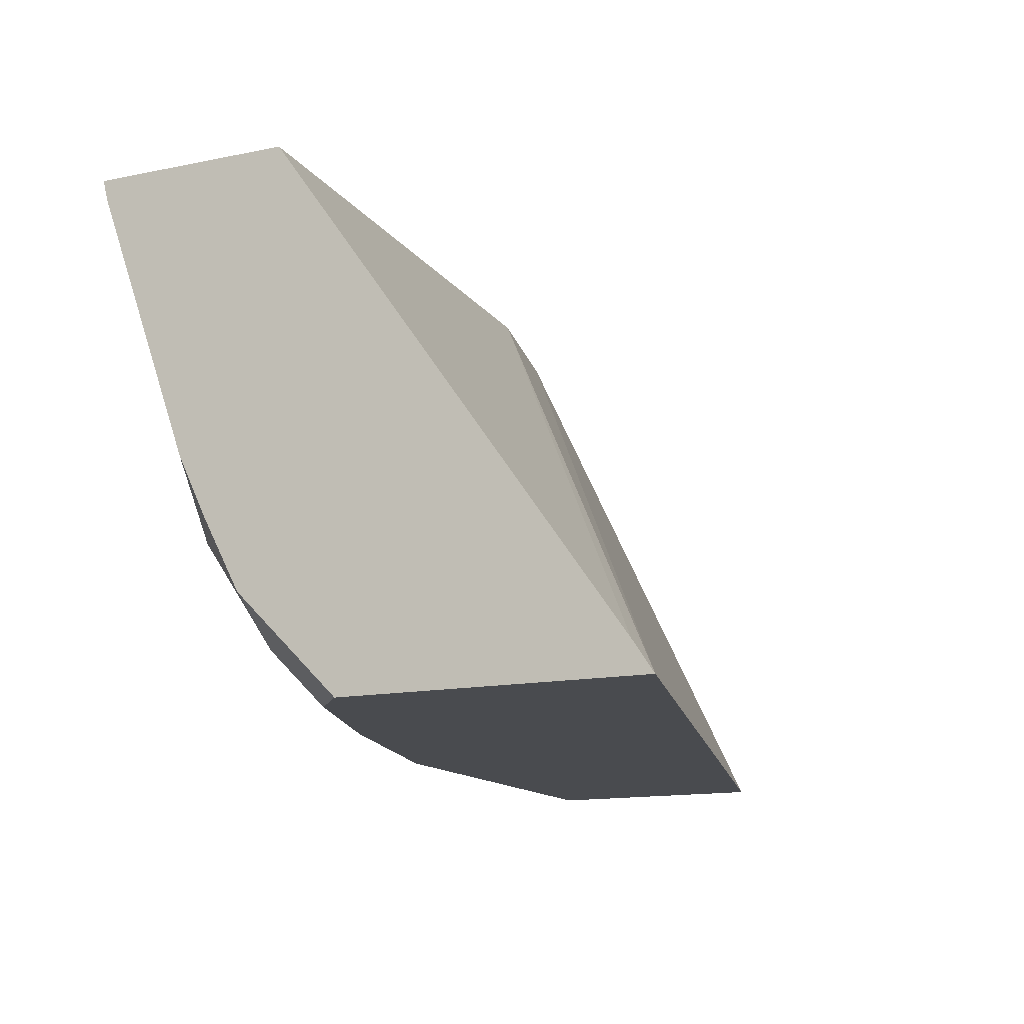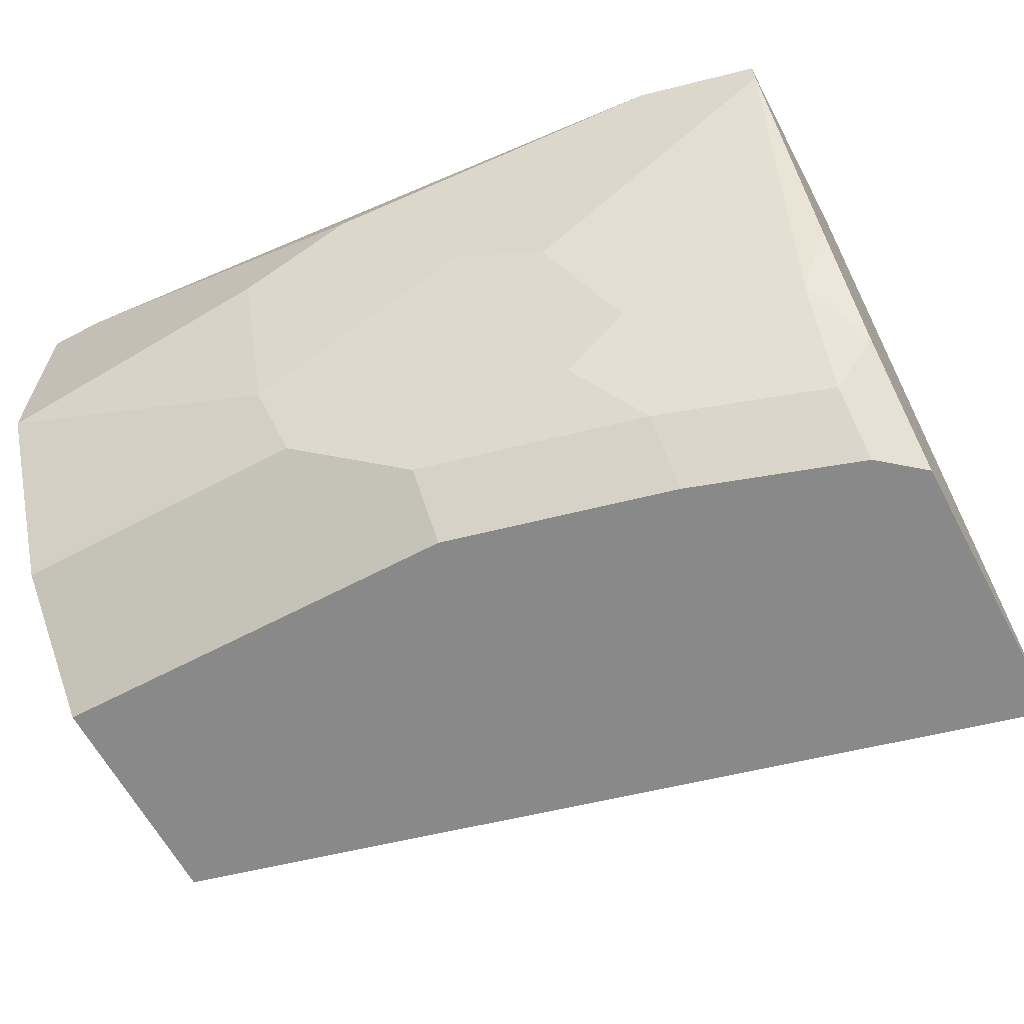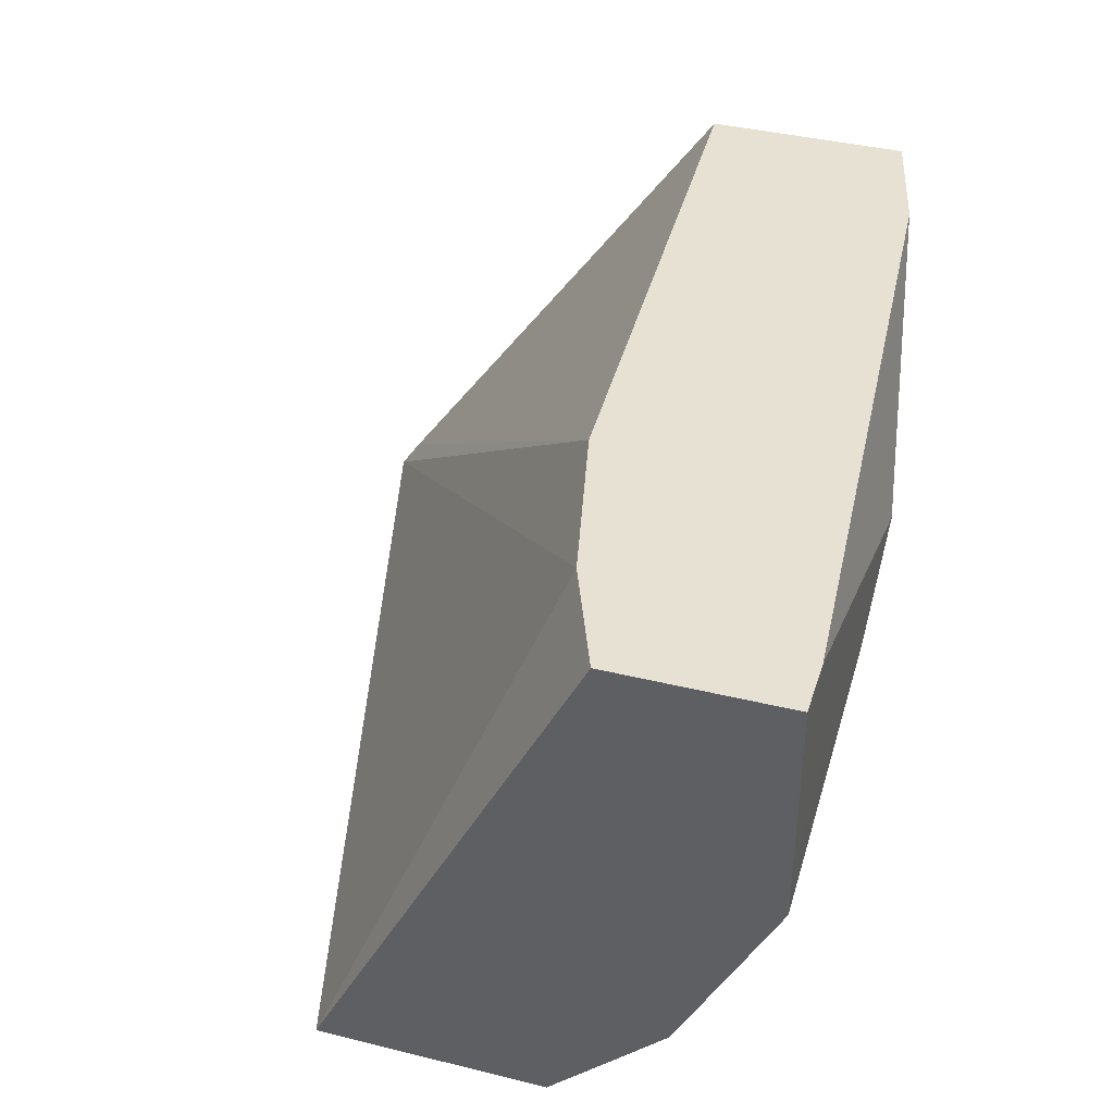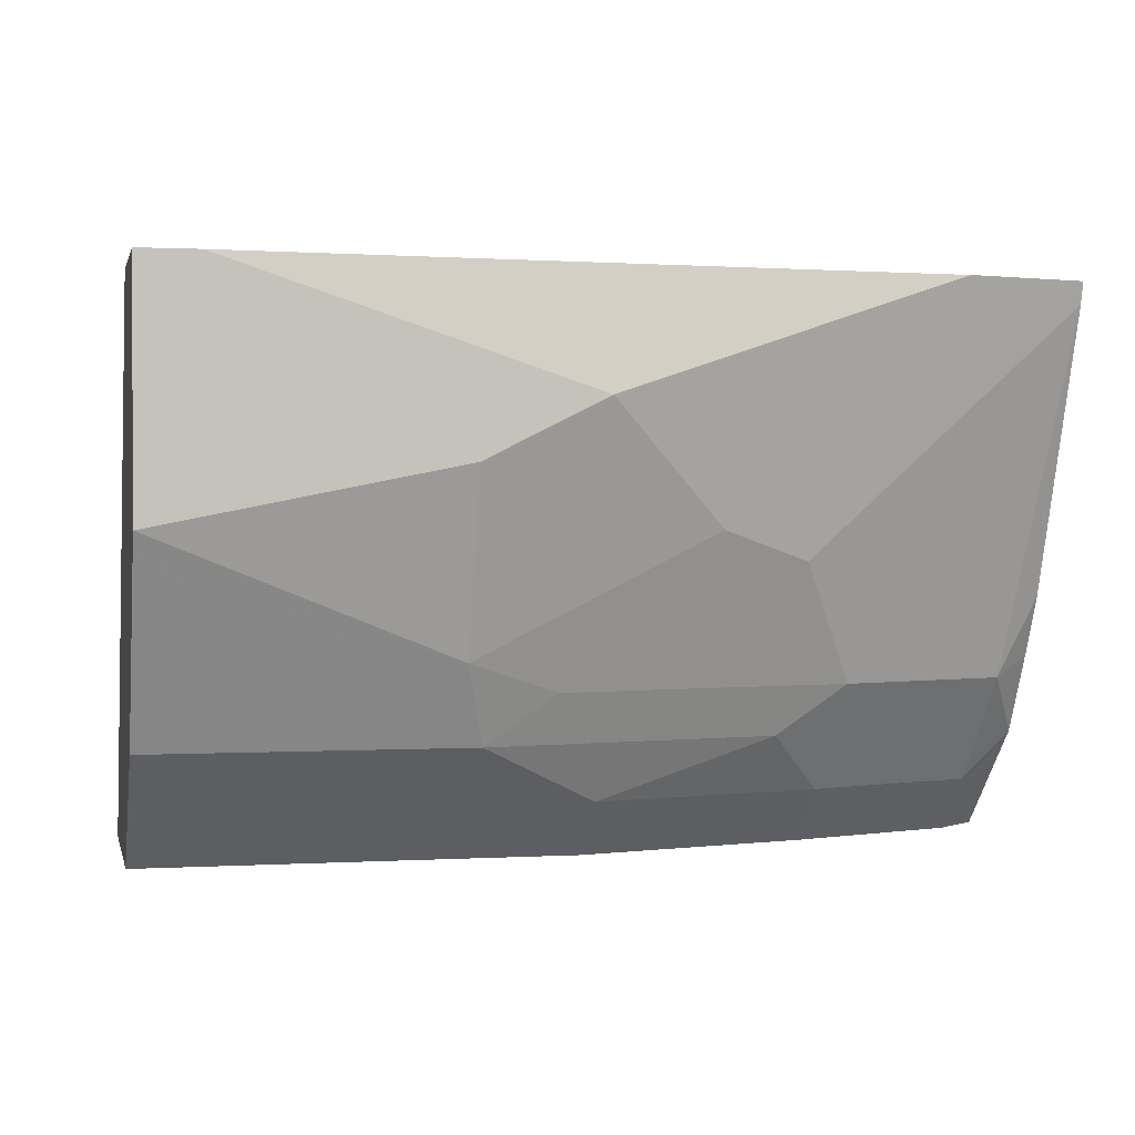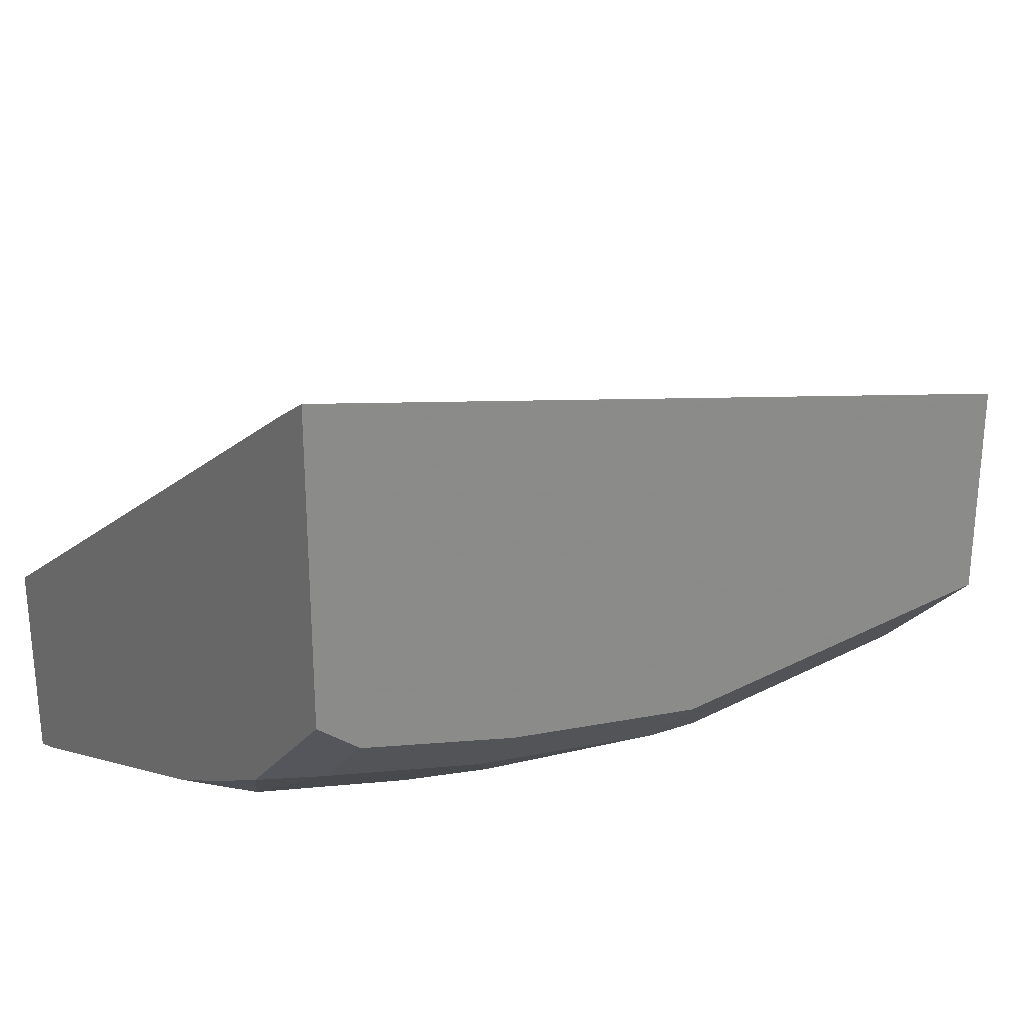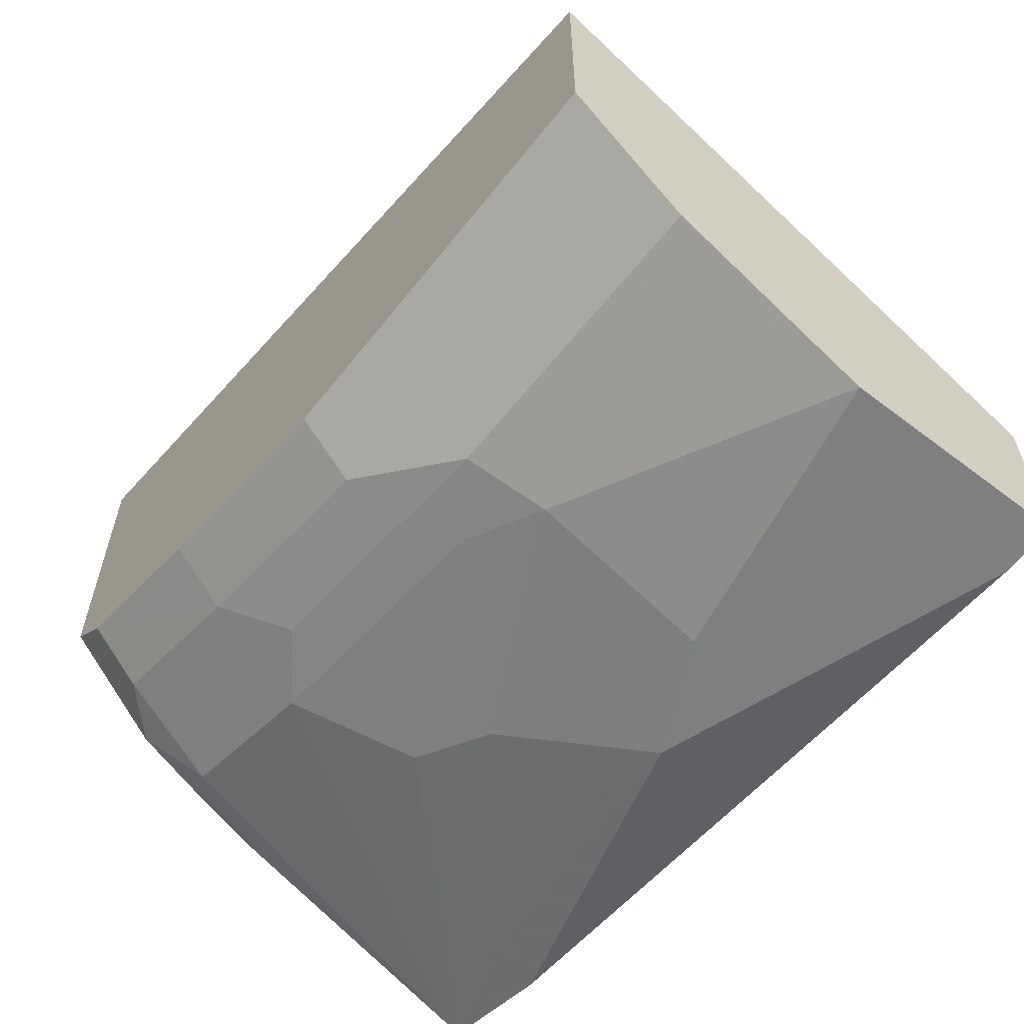
<metadata>
{"format":"obj","ext":"obj","renderer":"f3d","projection":"perspective","resolution":1024,"background":"white","views":[{"elev":-13.7,"azim":-65.0,"up":"+Y"},{"elev":-63.3,"azim":-151.9,"up":"+Y"},{"elev":39.4,"azim":107.0,"up":"+Y"},{"elev":1.1,"azim":167.6,"up":"+Y"},{"elev":26.2,"azim":-39.2,"up":"+Z"},{"elev":-59.6,"azim":52.0,"up":"+Z"}]}
</metadata>
<code>
v -0.1424 0.1221 -0.8749
v -0.02047 0.1627 -0.8749
v -0.1017 0.1017 -0.8749
v -0.1831 0.08138 -0.8545
v -0.2034 0.1017 -0.8545
v -0.2442 0.1424 -0.8545
v -0.2645 0.1627 -0.8545
v -0.0002951 0.1627 -0.8749
v -0.1017 0.0407 -0.8545
v -0.0002951 0.1017 -0.8749
v -0.0002951 0.08143 -0.8748
v -0.2136 0.0712 -0.8443
v -0.3079 0.1627 -0.8437
v -0.0002951 0.1627 -0.8138
v -0.0002951 0.06076 -0.8645
v -0.006799 0.05427 -0.8613
v -0.0002951 0.04129 -0.8548
v -0.0002951 0.02006 -0.8442
v -0.1085 0.01357 -0.841
v -0.1323 0.03052 -0.8443
v -0.234 0.03052 -0.824
v -0.3079 0.1552 -0.8418
v -0.3079 0.1627 -0.7722
v -0.0002951 -0.01355 -0.7257
v -0.03826 0.1627 -0.7986
v -0.0002951 0.01357 -0.841
v -0.1492 -0.006764 -0.8206
v -0.2102 0.01357 -0.8206
v -0.2272 0.01697 -0.8172
v -0.295 0.03052 -0.8037
v -0.3079 0.05835 -0.8074
v -0.3079 -0.01572 -0.6465
v -0.1017 0.1627 -0.7834
v -0.0002951 -0.02675 -0.7191
v -0.0407 0.1627 -0.7976
v -0.0002951 -0.006764 -0.8206
v -0.1489 -0.02675 -0.8005
v -0.2306 -0.006764 -0.8003
v -0.2713 0.01357 -0.8003
v -0.2916 -0.006764 -0.7799
v -0.3079 0.01018 -0.7833
v -0.3079 0.03697 -0.7972
v -0.3079 -0.02304 -0.6416
v -0.3079 -0.02675 -0.6391
v -0.0002951 -0.02675 -0.8005
v -0.2302 -0.02675 -0.7801
v -0.2307 -0.02675 -0.78
v -0.2917 -0.02675 -0.7597
v -0.2924 -0.02675 -0.7592
v -0.3079 -0.02675 -0.7464
v -0.3079 -0.02304 -0.7501
f 24 25 34
f 25 35 34
f 27 36 45
f 27 37 38
f 27 38 28
f 23 32 33
f 29 38 39
f 28 38 29
f 27 45 37
f 22 30 31
f 19 28 21
f 21 29 30
f 21 28 29
f 19 36 27
f 19 26 36
f 19 21 20
f 19 27 28
f 18 26 19
f 15 17 16
f 29 39 30
f 14 25 24
f 21 30 22
f 30 39 40
f 38 46 47
f 30 41 42
f 13 32 23
f 40 51 41
f 40 50 51
f 40 49 50
f 40 48 49
f 38 40 39
f 38 48 40
f 38 47 48
f 37 46 38
f 34 35 44
f 34 37 45
f 34 46 37
f 34 47 46
f 34 48 47
f 34 49 48
f 34 50 49
f 34 44 50
f 33 44 35
f 33 43 44
f 32 43 33
f 30 42 31
f 30 40 41
f 13 44 43
f 13 43 32
f 13 51 50
f 5 12 13
f 4 20 12
f 4 9 20
f 4 12 5
f 3 11 9
f 3 10 11
f 3 9 4
f 2 14 8
f 2 25 14
f 2 35 25
f 5 13 6
f 2 33 35
f 2 13 23
f 2 7 13
f 1 6 7
f 1 5 6
f 1 4 5
f 1 3 4
f 1 10 3
f 1 8 10
f 1 2 8
f 13 50 44
f 2 23 33
f 6 13 7
f 1 7 2
f 8 24 34
f 8 14 24
f 13 41 51
f 13 42 41
f 13 31 42
f 12 22 13
f 12 21 22
f 12 20 21
f 9 19 20
f 9 18 19
f 9 17 18
f 13 22 31
f 9 15 16
f 9 16 17
f 8 45 36
f 8 36 26
f 8 34 45
f 8 18 17
f 8 26 18
f 8 15 11
f 8 11 10
f 9 11 15
f 8 17 15

</code>
